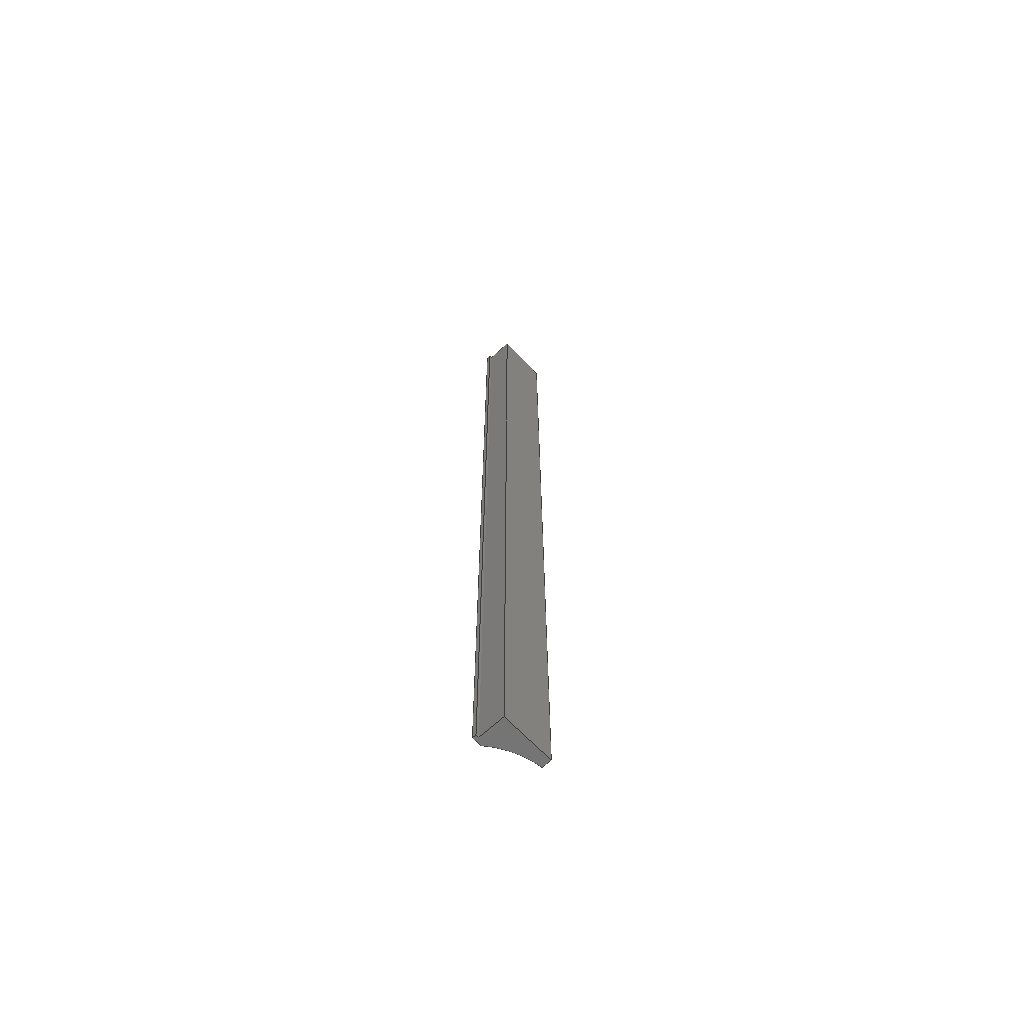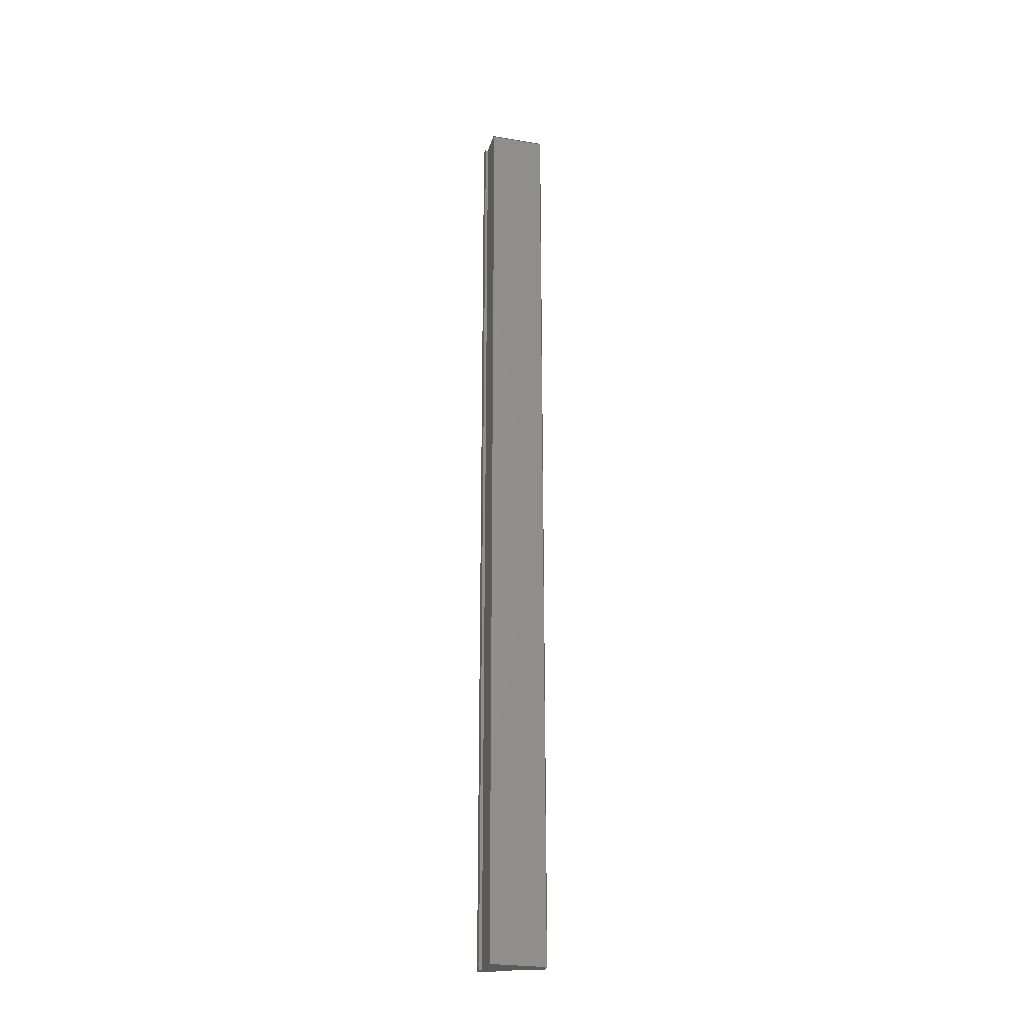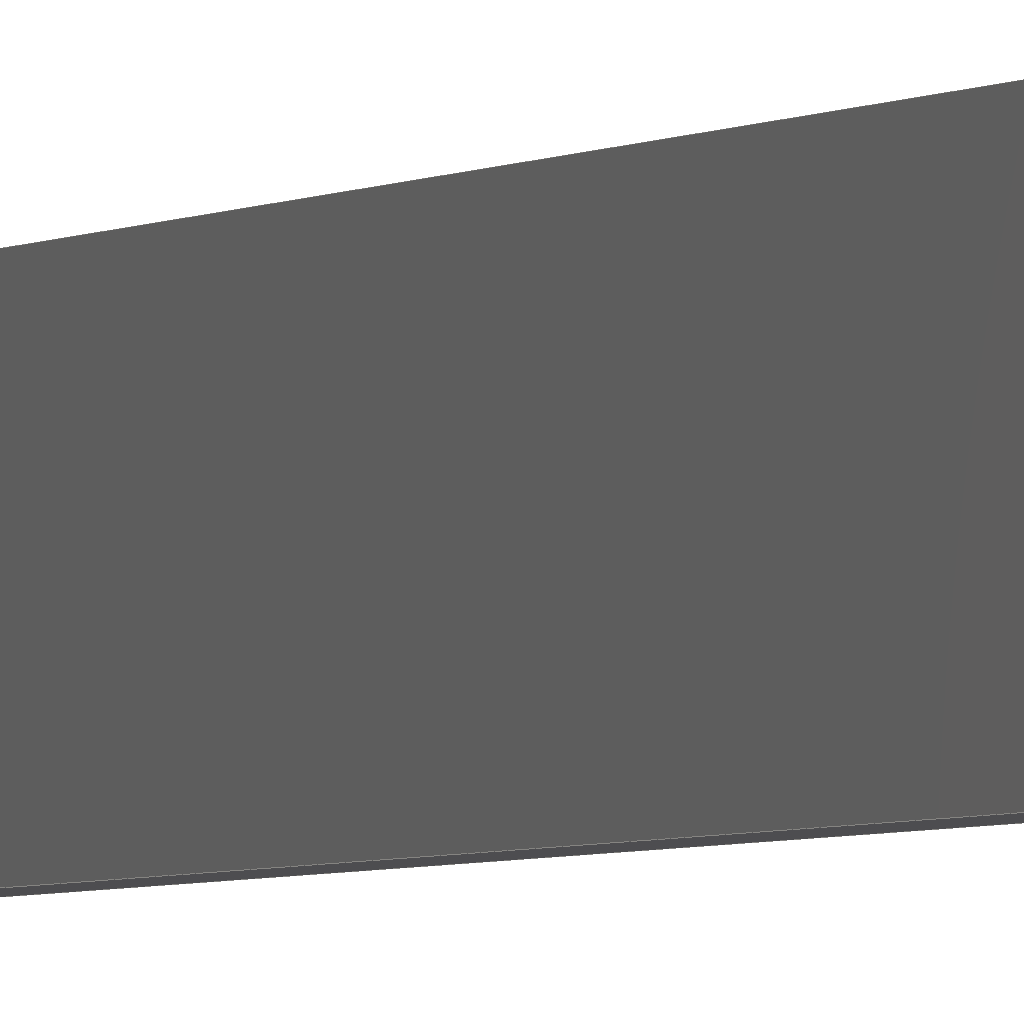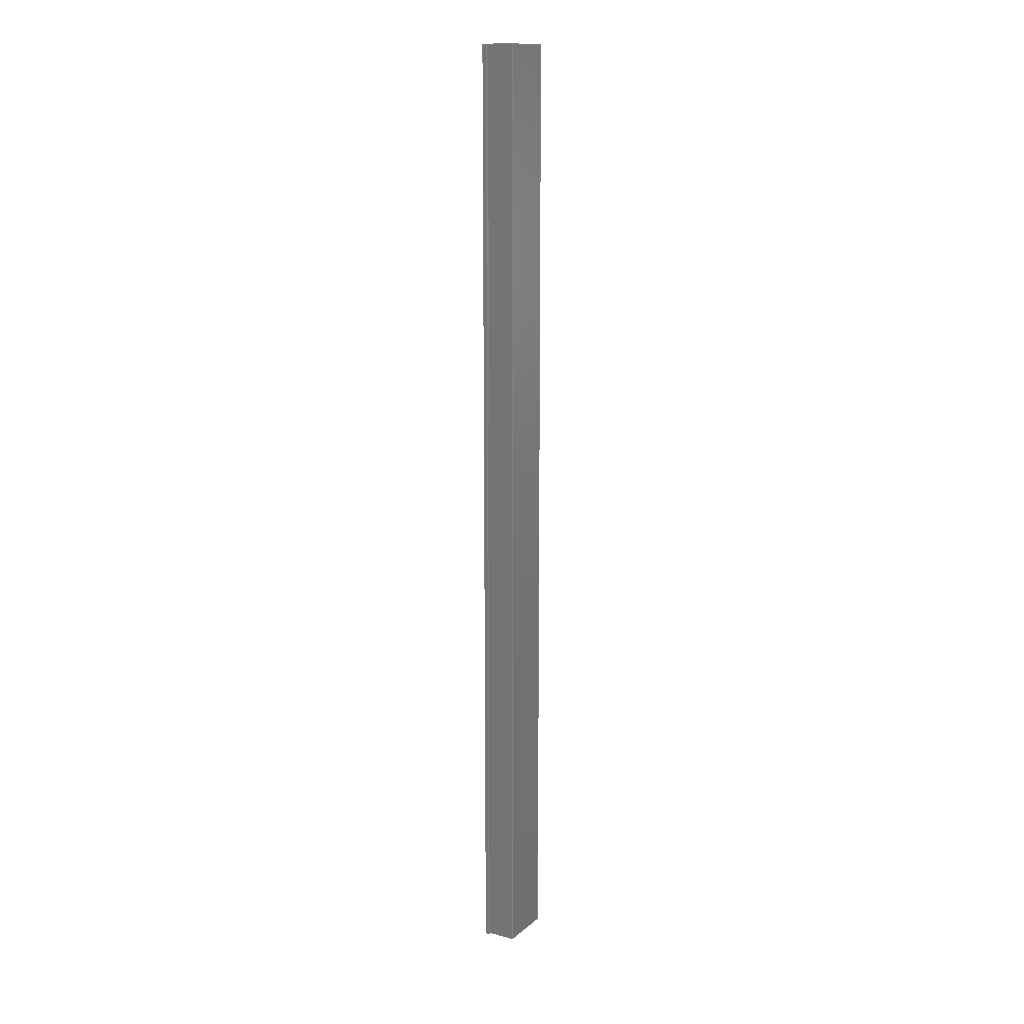
<metadata>
{"format":"step","ext":"step","renderer":"f3d","projection":"perspective","resolution":1024,"background":"white","views":[{"elev":-66.4,"azim":-136.7,"up":"+Z"},{"elev":-26.3,"azim":-104.7,"up":"+Z"},{"elev":-2.3,"azim":-18.7,"up":"+Y"},{"elev":13.7,"azim":-149.8,"up":"+Z"}]}
</metadata>
<code>
ISO-10303-21;
DATA;
#1=MECHANICAL_DESIGN_GEOMETRIC_PRESENTATION_REPRESENTATION('',(#4),#275);
#2=SHAPE_REPRESENTATION_RELATIONSHIP('SRR','None',#285,#3);
#3=ADVANCED_BREP_SHAPE_REPRESENTATION('',(#5),#274);
#4=STYLED_ITEM('',(#294),#5);
#5=MANIFOLD_SOLID_BREP('Jamb (Lower)',#159);
#6=CYLINDRICAL_SURFACE('',#175,8.75);
#7=FACE_OUTER_BOUND('',#16,.T.);
#8=FACE_OUTER_BOUND('',#17,.T.);
#9=FACE_OUTER_BOUND('',#18,.T.);
#10=FACE_OUTER_BOUND('',#19,.T.);
#11=FACE_OUTER_BOUND('',#20,.T.);
#12=FACE_OUTER_BOUND('',#21,.T.);
#13=FACE_OUTER_BOUND('',#22,.T.);
#14=FACE_OUTER_BOUND('',#23,.T.);
#15=FACE_OUTER_BOUND('',#24,.T.);
#16=EDGE_LOOP('',(#100,#101,#102,#103,#104,#105,#106));
#17=EDGE_LOOP('',(#107,#108,#109,#110));
#18=EDGE_LOOP('',(#111,#112,#113,#114));
#19=EDGE_LOOP('',(#115,#116,#117,#118));
#20=EDGE_LOOP('',(#119,#120,#121,#122,#123,#124,#125));
#21=EDGE_LOOP('',(#126,#127,#128,#129));
#22=EDGE_LOOP('',(#130,#131,#132,#133));
#23=EDGE_LOOP('',(#134,#135,#136,#137));
#24=EDGE_LOOP('',(#138,#139,#140,#141));
#25=CIRCLE('',#174,8.75);
#26=CIRCLE('',#176,8.75);
#27=LINE('',#231,#46);
#28=LINE('',#233,#47);
#29=LINE('',#235,#48);
#30=LINE('',#237,#49);
#31=LINE('',#241,#50);
#32=LINE('',#242,#51);
#33=LINE('',#245,#52);
#34=LINE('',#248,#53);
#35=LINE('',#251,#54);
#36=LINE('',#252,#55);
#37=LINE('',#255,#56);
#38=LINE('',#256,#57);
#39=LINE('',#260,#58);
#40=LINE('',#262,#59);
#41=LINE('',#263,#60);
#42=LINE('',#264,#61);
#43=LINE('',#266,#62);
#44=LINE('',#268,#63);
#45=LINE('',#270,#64);
#46=VECTOR('',#188,0.3937);
#47=VECTOR('',#189,0.3937);
#48=VECTOR('',#190,0.3937);
#49=VECTOR('',#191,0.3937);
#50=VECTOR('',#194,0.3937);
#51=VECTOR('',#195,0.3937);
#52=VECTOR('',#198,0.3937);
#53=VECTOR('',#201,0.3937);
#54=VECTOR('',#204,0.3937);
#55=VECTOR('',#205,0.3937);
#56=VECTOR('',#208,0.3937);
#57=VECTOR('',#209,0.3937);
#58=VECTOR('',#212,0.3937);
#59=VECTOR('',#213,0.3937);
#60=VECTOR('',#214,0.3937);
#61=VECTOR('',#215,0.3937);
#62=VECTOR('',#218,0.3937);
#63=VECTOR('',#221,0.3937);
#64=VECTOR('',#224,0.3937);
#65=VERTEX_POINT('',#229);
#66=VERTEX_POINT('',#230);
#67=VERTEX_POINT('',#232);
#68=VERTEX_POINT('',#234);
#69=VERTEX_POINT('',#236);
#70=VERTEX_POINT('',#238);
#71=VERTEX_POINT('',#240);
#72=VERTEX_POINT('',#244);
#73=VERTEX_POINT('',#246);
#74=VERTEX_POINT('',#250);
#75=VERTEX_POINT('',#254);
#76=VERTEX_POINT('',#258);
#77=VERTEX_POINT('',#259);
#78=VERTEX_POINT('',#261);
#79=EDGE_CURVE('',#65,#66,#27,.T.);
#80=EDGE_CURVE('',#67,#65,#28,.T.);
#81=EDGE_CURVE('',#68,#67,#29,.T.);
#82=EDGE_CURVE('',#69,#68,#30,.T.);
#83=EDGE_CURVE('',#70,#69,#25,.T.);
#84=EDGE_CURVE('',#71,#70,#31,.T.);
#85=EDGE_CURVE('',#66,#71,#32,.T.);
#86=EDGE_CURVE('',#72,#69,#33,.T.);
#87=EDGE_CURVE('',#72,#73,#26,.T.);
#88=EDGE_CURVE('',#73,#70,#34,.T.);
#89=EDGE_CURVE('',#74,#68,#35,.T.);
#90=EDGE_CURVE('',#74,#72,#36,.T.);
#91=EDGE_CURVE('',#75,#67,#37,.T.);
#92=EDGE_CURVE('',#75,#74,#38,.T.);
#93=EDGE_CURVE('',#76,#77,#39,.T.);
#94=EDGE_CURVE('',#78,#76,#40,.T.);
#95=EDGE_CURVE('',#73,#78,#41,.T.);
#96=EDGE_CURVE('',#77,#75,#42,.T.);
#97=EDGE_CURVE('',#77,#65,#43,.T.);
#98=EDGE_CURVE('',#78,#71,#44,.T.);
#99=EDGE_CURVE('',#76,#66,#45,.T.);
#100=ORIENTED_EDGE('',*,*,#79,.F.);
#101=ORIENTED_EDGE('',*,*,#80,.F.);
#102=ORIENTED_EDGE('',*,*,#81,.F.);
#103=ORIENTED_EDGE('',*,*,#82,.F.);
#104=ORIENTED_EDGE('',*,*,#83,.F.);
#105=ORIENTED_EDGE('',*,*,#84,.F.);
#106=ORIENTED_EDGE('',*,*,#85,.F.);
#107=ORIENTED_EDGE('',*,*,#83,.T.);
#108=ORIENTED_EDGE('',*,*,#86,.F.);
#109=ORIENTED_EDGE('',*,*,#87,.T.);
#110=ORIENTED_EDGE('',*,*,#88,.T.);
#111=ORIENTED_EDGE('',*,*,#82,.T.);
#112=ORIENTED_EDGE('',*,*,#89,.F.);
#113=ORIENTED_EDGE('',*,*,#90,.T.);
#114=ORIENTED_EDGE('',*,*,#86,.T.);
#115=ORIENTED_EDGE('',*,*,#81,.T.);
#116=ORIENTED_EDGE('',*,*,#91,.F.);
#117=ORIENTED_EDGE('',*,*,#92,.T.);
#118=ORIENTED_EDGE('',*,*,#89,.T.);
#119=ORIENTED_EDGE('',*,*,#93,.F.);
#120=ORIENTED_EDGE('',*,*,#94,.F.);
#121=ORIENTED_EDGE('',*,*,#95,.F.);
#122=ORIENTED_EDGE('',*,*,#87,.F.);
#123=ORIENTED_EDGE('',*,*,#90,.F.);
#124=ORIENTED_EDGE('',*,*,#92,.F.);
#125=ORIENTED_EDGE('',*,*,#96,.F.);
#126=ORIENTED_EDGE('',*,*,#80,.T.);
#127=ORIENTED_EDGE('',*,*,#97,.F.);
#128=ORIENTED_EDGE('',*,*,#96,.T.);
#129=ORIENTED_EDGE('',*,*,#91,.T.);
#130=ORIENTED_EDGE('',*,*,#84,.T.);
#131=ORIENTED_EDGE('',*,*,#88,.F.);
#132=ORIENTED_EDGE('',*,*,#95,.T.);
#133=ORIENTED_EDGE('',*,*,#98,.T.);
#134=ORIENTED_EDGE('',*,*,#85,.T.);
#135=ORIENTED_EDGE('',*,*,#98,.F.);
#136=ORIENTED_EDGE('',*,*,#94,.T.);
#137=ORIENTED_EDGE('',*,*,#99,.T.);
#138=ORIENTED_EDGE('',*,*,#79,.T.);
#139=ORIENTED_EDGE('',*,*,#99,.F.);
#140=ORIENTED_EDGE('',*,*,#93,.T.);
#141=ORIENTED_EDGE('',*,*,#97,.T.);
#142=PLANE('',#173);
#143=PLANE('',#177);
#144=PLANE('',#178);
#145=PLANE('',#179);
#146=PLANE('',#180);
#147=PLANE('',#181);
#148=PLANE('',#182);
#149=PLANE('',#183);
#150=ADVANCED_FACE('',(#7),#142,.T.);
#151=ADVANCED_FACE('',(#8),#6,.F.);
#152=ADVANCED_FACE('',(#9),#143,.T.);
#153=ADVANCED_FACE('',(#10),#144,.T.);
#154=ADVANCED_FACE('',(#11),#145,.F.);
#155=ADVANCED_FACE('',(#12),#146,.T.);
#156=ADVANCED_FACE('',(#13),#147,.T.);
#157=ADVANCED_FACE('',(#14),#148,.T.);
#158=ADVANCED_FACE('',(#15),#149,.T.);
#159=CLOSED_SHELL('',(#150,#151,#152,#153,#154,#155,#156,#157,#158));
#160=DERIVED_UNIT_ELEMENT(#162,1);
#161=DERIVED_UNIT_ELEMENT(#279,-3);
#162=(
MASS_UNIT()
NAMED_UNIT(*)
SI_UNIT(.KILO.,.GRAM.)
);
#163=DERIVED_UNIT((#160,#161));
#164=MEASURE_REPRESENTATION_ITEM('density measure',
POSITIVE_RATIO_MEASURE(2600),#163);
#165=PROPERTY_DEFINITION_REPRESENTATION(#170,#167);
#166=PROPERTY_DEFINITION_REPRESENTATION(#171,#168);
#167=REPRESENTATION('material name',(#169),#274);
#168=REPRESENTATION('density',(#164),#274);
#169=DESCRIPTIVE_REPRESENTATION_ITEM('Limestone','Limestone');
#170=PROPERTY_DEFINITION('material property','material name',#287);
#171=PROPERTY_DEFINITION('material property','density of part',#287);
#172=AXIS2_PLACEMENT_3D('placement',#227,#184,#185);
#173=AXIS2_PLACEMENT_3D('',#228,#186,#187);
#174=AXIS2_PLACEMENT_3D('',#239,#192,#193);
#175=AXIS2_PLACEMENT_3D('',#243,#196,#197);
#176=AXIS2_PLACEMENT_3D('',#247,#199,#200);
#177=AXIS2_PLACEMENT_3D('',#249,#202,#203);
#178=AXIS2_PLACEMENT_3D('',#253,#206,#207);
#179=AXIS2_PLACEMENT_3D('',#257,#210,#211);
#180=AXIS2_PLACEMENT_3D('',#265,#216,#217);
#181=AXIS2_PLACEMENT_3D('',#267,#219,#220);
#182=AXIS2_PLACEMENT_3D('',#269,#222,#223);
#183=AXIS2_PLACEMENT_3D('',#271,#225,#226);
#184=DIRECTION('axis',(0,0,1));
#185=DIRECTION('refdir',(1,0,0));
#186=DIRECTION('center_axis',(0,0,-1));
#187=DIRECTION('ref_axis',(-1,0,0));
#188=DIRECTION('',(-1,7.993e-17,0));
#189=DIRECTION('',(0,-1,0));
#190=DIRECTION('',(-1,2.071e-31,0));
#191=DIRECTION('',(0,1,0));
#192=DIRECTION('center_axis',(0,0,-1));
#193=DIRECTION('ref_axis',(-1,1.998e-17,0));
#194=DIRECTION('',(1,2.797e-15,0));
#195=DIRECTION('',(0,-1,0));
#196=DIRECTION('center_axis',(0,0,-1));
#197=DIRECTION('ref_axis',(-1,1.998e-17,0));
#198=DIRECTION('',(0,0,-1));
#199=DIRECTION('center_axis',(0,0,1));
#200=DIRECTION('ref_axis',(-1,1.998e-17,0));
#201=DIRECTION('',(0,0,-1));
#202=DIRECTION('center_axis',(1,0,0));
#203=DIRECTION('ref_axis',(0,-1,0));
#204=DIRECTION('',(0,0,-1));
#205=DIRECTION('',(0,-1,0));
#206=DIRECTION('center_axis',(2.071e-31,1,0));
#207=DIRECTION('ref_axis',(-1,2.071e-31,0));
#208=DIRECTION('',(0,0,-1));
#209=DIRECTION('',(1,-2.071e-31,0));
#210=DIRECTION('center_axis',(0,0,-1));
#211=DIRECTION('ref_axis',(-1,2.071e-31,0));
#212=DIRECTION('',(1,-7.993e-17,0));
#213=DIRECTION('',(0,1,0));
#214=DIRECTION('',(-1,-2.797e-15,0));
#215=DIRECTION('',(0,1,0));
#216=DIRECTION('center_axis',(-1,0,0));
#217=DIRECTION('ref_axis',(0,1,0));
#218=DIRECTION('',(0,0,-1));
#219=DIRECTION('center_axis',(2.797e-15,-1,0));
#220=DIRECTION('ref_axis',(1,2.797e-15,0));
#221=DIRECTION('',(0,0,-1));
#222=DIRECTION('center_axis',(-1,0,0));
#223=DIRECTION('ref_axis',(0,1,0));
#224=DIRECTION('',(0,0,-1));
#225=DIRECTION('center_axis',(7.993e-17,1,0));
#226=DIRECTION('ref_axis',(-1,7.993e-17,0));
#227=CARTESIAN_POINT('',(0,0,0));
#228=CARTESIAN_POINT('Origin',(-43.12,0,0.125));
#229=CARTESIAN_POINT('',(-43.5,-0.3125,0.125));
#230=CARTESIAN_POINT('',(-46.25,-0.3125,0.125));
#231=CARTESIAN_POINT('',(1.281,-0.3125,0.125));
#232=CARTESIAN_POINT('',(-43.5,0,0.125));
#233=CARTESIAN_POINT('',(-43.5,-0.1562,0.125));
#234=CARTESIAN_POINT('',(-43.12,0,0.125));
#235=CARTESIAN_POINT('',(0.1875,8.89e-30,0.125));
#236=CARTESIAN_POINT('',(-43.12,-1,0.125));
#237=CARTESIAN_POINT('',(-43.12,0,0.125));
#238=CARTESIAN_POINT('',(-45.25,-5.75,0.125));
#239=CARTESIAN_POINT('Origin',(-36.56,-6.787,0.125));
#240=CARTESIAN_POINT('',(-46.25,-5.75,0.125));
#241=CARTESIAN_POINT('',(1.062,-5.75,0.125));
#242=CARTESIAN_POINT('',(-46.25,-2.875,0.125));
#243=CARTESIAN_POINT('Origin',(-36.56,-6.787,87.31));
#244=CARTESIAN_POINT('',(-43.12,-1,93.62));
#245=CARTESIAN_POINT('',(-43.12,-1,93.88));
#246=CARTESIAN_POINT('',(-45.25,-5.75,93.62));
#247=CARTESIAN_POINT('Origin',(-36.56,-6.787,93.62));
#248=CARTESIAN_POINT('',(-45.25,-5.75,96));
#249=CARTESIAN_POINT('Origin',(-43.12,0,93.88));
#250=CARTESIAN_POINT('',(-43.12,0,93.62));
#251=CARTESIAN_POINT('',(-43.12,0,93.88));
#252=CARTESIAN_POINT('',(-43.12,-1.427e-29,93.62));
#253=CARTESIAN_POINT('Origin',(43.5,-7.764e-32,0));
#254=CARTESIAN_POINT('',(-43.5,-7.764e-32,93.62));
#255=CARTESIAN_POINT('',(-43.5,-7.764e-32,94.25));
#256=CARTESIAN_POINT('',(44.88,-3.623e-31,93.62));
#257=CARTESIAN_POINT('Origin',(46.25,-2.855e-29,93.62));
#258=CARTESIAN_POINT('',(-46.25,-0.3125,93.62));
#259=CARTESIAN_POINT('',(-43.5,-0.3125,93.62));
#260=CARTESIAN_POINT('',(45.97,-0.3125,93.62));
#261=CARTESIAN_POINT('',(-46.25,-5.75,93.62));
#262=CARTESIAN_POINT('',(-46.25,-2.875,93.62));
#263=CARTESIAN_POINT('',(45.75,-5.75,93.62));
#264=CARTESIAN_POINT('',(-43.5,-0.1562,93.62));
#265=CARTESIAN_POINT('Origin',(-43.5,-0.3125,94.25));
#266=CARTESIAN_POINT('',(-43.5,-0.3125,94.25));
#267=CARTESIAN_POINT('Origin',(45.25,-5.75,0));
#268=CARTESIAN_POINT('',(-46.25,-5.75,97));
#269=CARTESIAN_POINT('Origin',(-46.25,-5.75,97));
#270=CARTESIAN_POINT('',(-46.25,-0.3125,24.25));
#271=CARTESIAN_POINT('Origin',(45.69,-0.3125,0));
#272=UNCERTAINTY_MEASURE_WITH_UNIT(LENGTH_MEASURE(0.0003937),
#277,'DISTANCE_ACCURACY_VALUE',
'Maximum model space distance between geometric entities at asserted c
onnectivities');
#273=UNCERTAINTY_MEASURE_WITH_UNIT(LENGTH_MEASURE(0.0003937),
#277,'DISTANCE_ACCURACY_VALUE',
'Maximum model space distance between geometric entities at asserted c
onnectivities');
#274=(
GEOMETRIC_REPRESENTATION_CONTEXT(3)
GLOBAL_UNCERTAINTY_ASSIGNED_CONTEXT((#272))
GLOBAL_UNIT_ASSIGNED_CONTEXT((#277,#281,#282))
REPRESENTATION_CONTEXT('','3D')
);
#275=(
GEOMETRIC_REPRESENTATION_CONTEXT(3)
GLOBAL_UNCERTAINTY_ASSIGNED_CONTEXT((#273))
GLOBAL_UNIT_ASSIGNED_CONTEXT((#277,#281,#282))
REPRESENTATION_CONTEXT('','3D')
);
#276=DIMENSIONAL_EXPONENTS(1,0,0,0,0,0,0);
#277=(
CONVERSION_BASED_UNIT('inch',#280)
LENGTH_UNIT()
NAMED_UNIT(#276)
);
#278=(
LENGTH_UNIT()
NAMED_UNIT(*)
SI_UNIT(.MILLI.,.METRE.)
);
#279=(
LENGTH_UNIT()
NAMED_UNIT(*)
SI_UNIT($,.METRE.)
);
#280=LENGTH_MEASURE_WITH_UNIT(LENGTH_MEASURE(25.4),#278);
#281=(
NAMED_UNIT(*)
PLANE_ANGLE_UNIT()
SI_UNIT($,.RADIAN.)
);
#282=(
NAMED_UNIT(*)
SI_UNIT($,.STERADIAN.)
SOLID_ANGLE_UNIT()
);
#283=SHAPE_DEFINITION_REPRESENTATION(#284,#285);
#284=PRODUCT_DEFINITION_SHAPE('',$,#287);
#285=SHAPE_REPRESENTATION('',(#172),#274);
#286=PRODUCT_DEFINITION_CONTEXT('part definition',#291,'design');
#287=PRODUCT_DEFINITION('AA - jamb - 4','AA - jamb - 4',#288,#286);
#288=PRODUCT_DEFINITION_FORMATION('',$,#293);
#289=PRODUCT_RELATED_PRODUCT_CATEGORY('AA - jamb - 4','AA - jamb - 4',(#293));
#290=APPLICATION_PROTOCOL_DEFINITION('international standard',
'automotive_design',2009,#291);
#291=APPLICATION_CONTEXT(
'Core Data for Automotive Mechanical Design Process');
#292=PRODUCT_CONTEXT('part definition',#291,'mechanical');
#293=PRODUCT('AA - jamb - 4','AA - jamb - 4',$,(#292));
#294=PRESENTATION_STYLE_ASSIGNMENT((#295));
#295=SURFACE_STYLE_USAGE(.BOTH.,#296);
#296=SURFACE_SIDE_STYLE('',(#297));
#297=SURFACE_STYLE_FILL_AREA(#298);
#298=FILL_AREA_STYLE('Surface - Matte',(#299));
#299=FILL_AREA_STYLE_COLOUR('Surface - Matte',#300);
#300=COLOUR_RGB('Surface - Matte',0.702,0.702,0.702);
ENDSEC;
END-ISO-10303-21;

</code>
